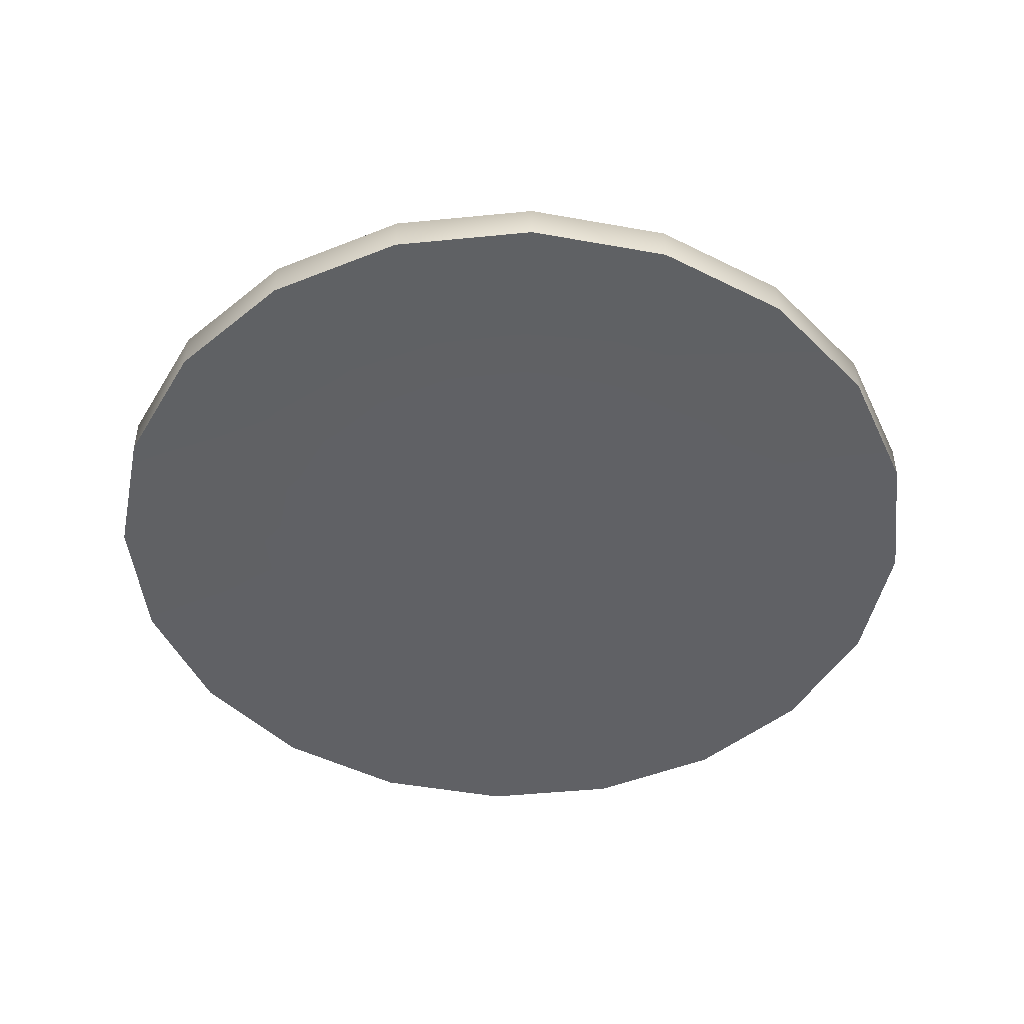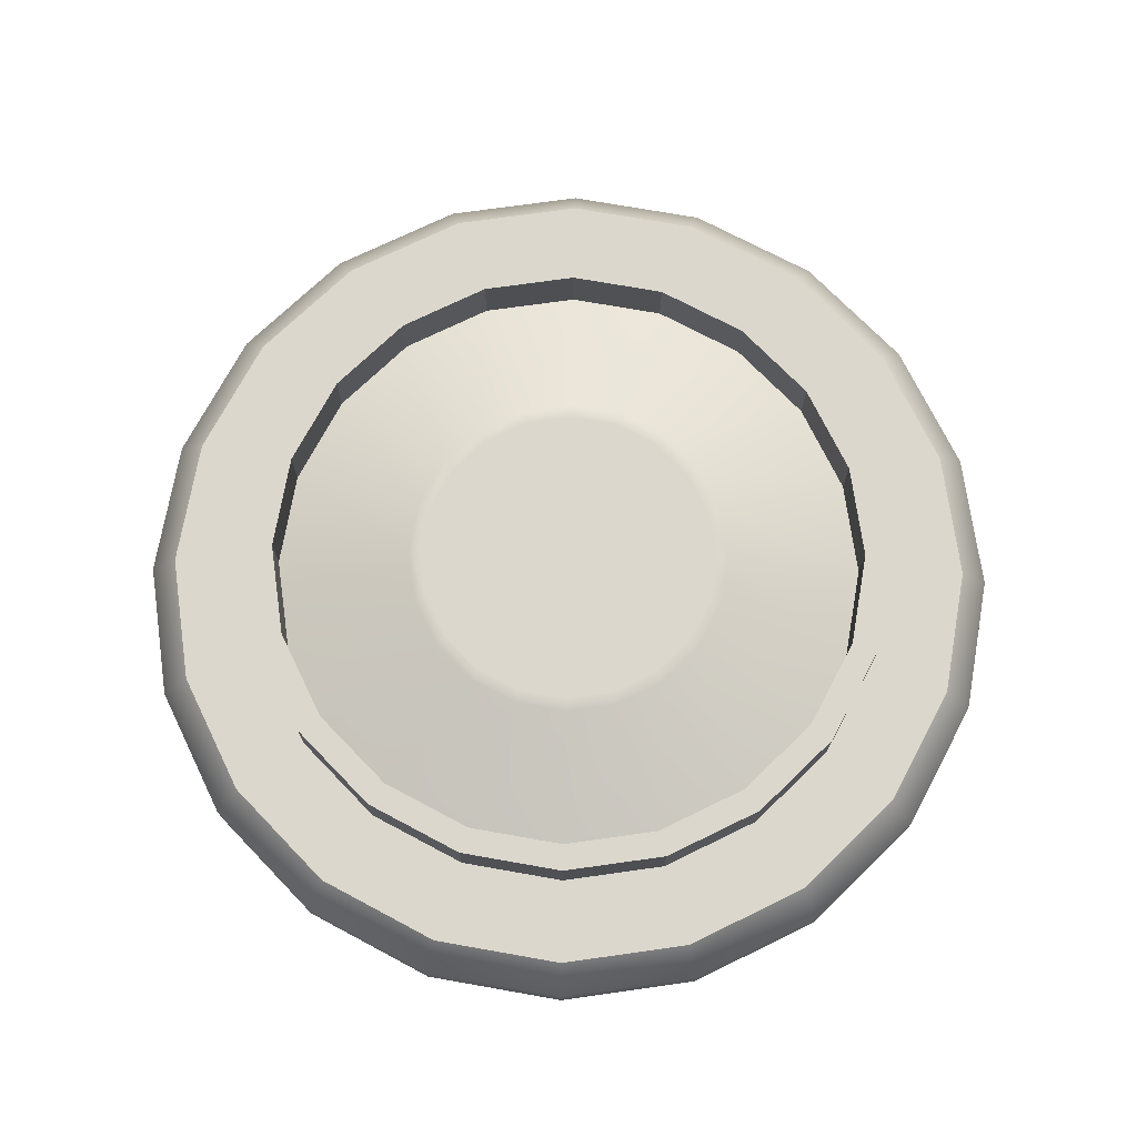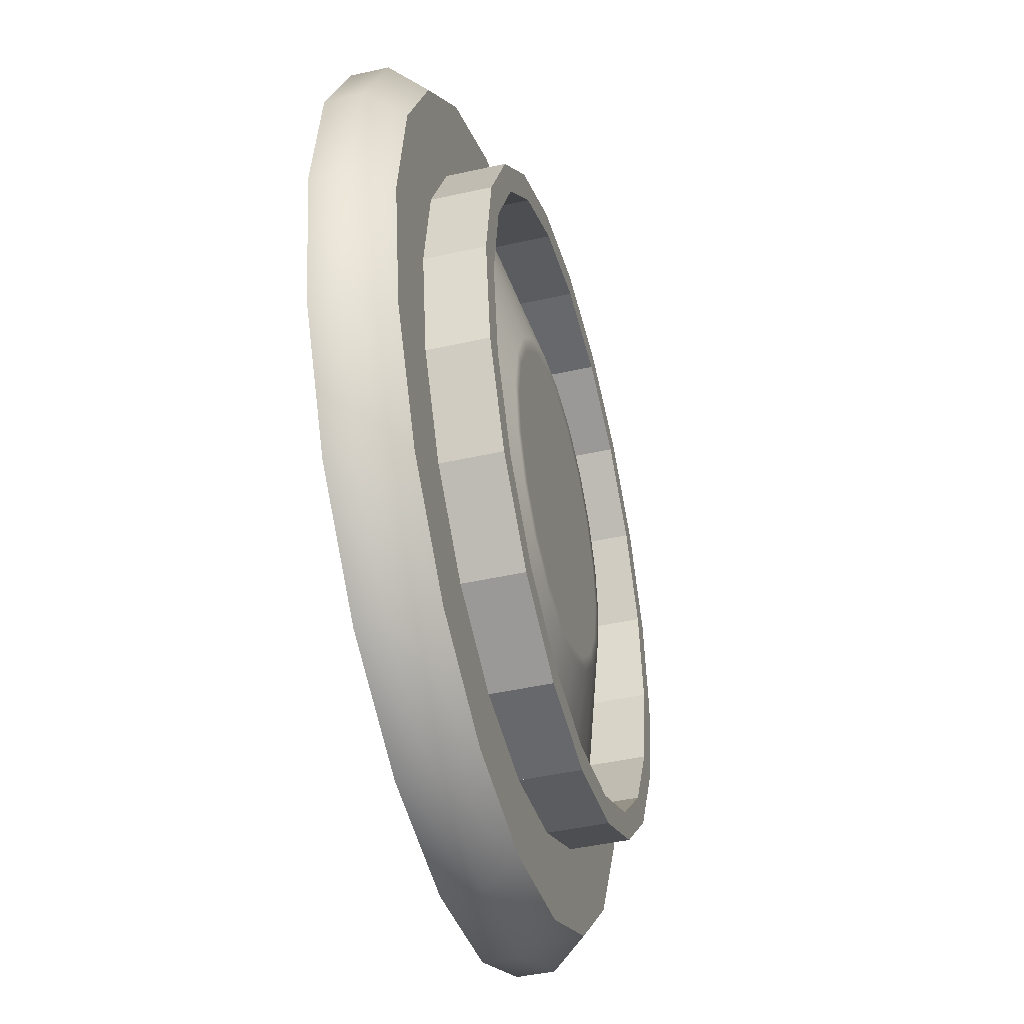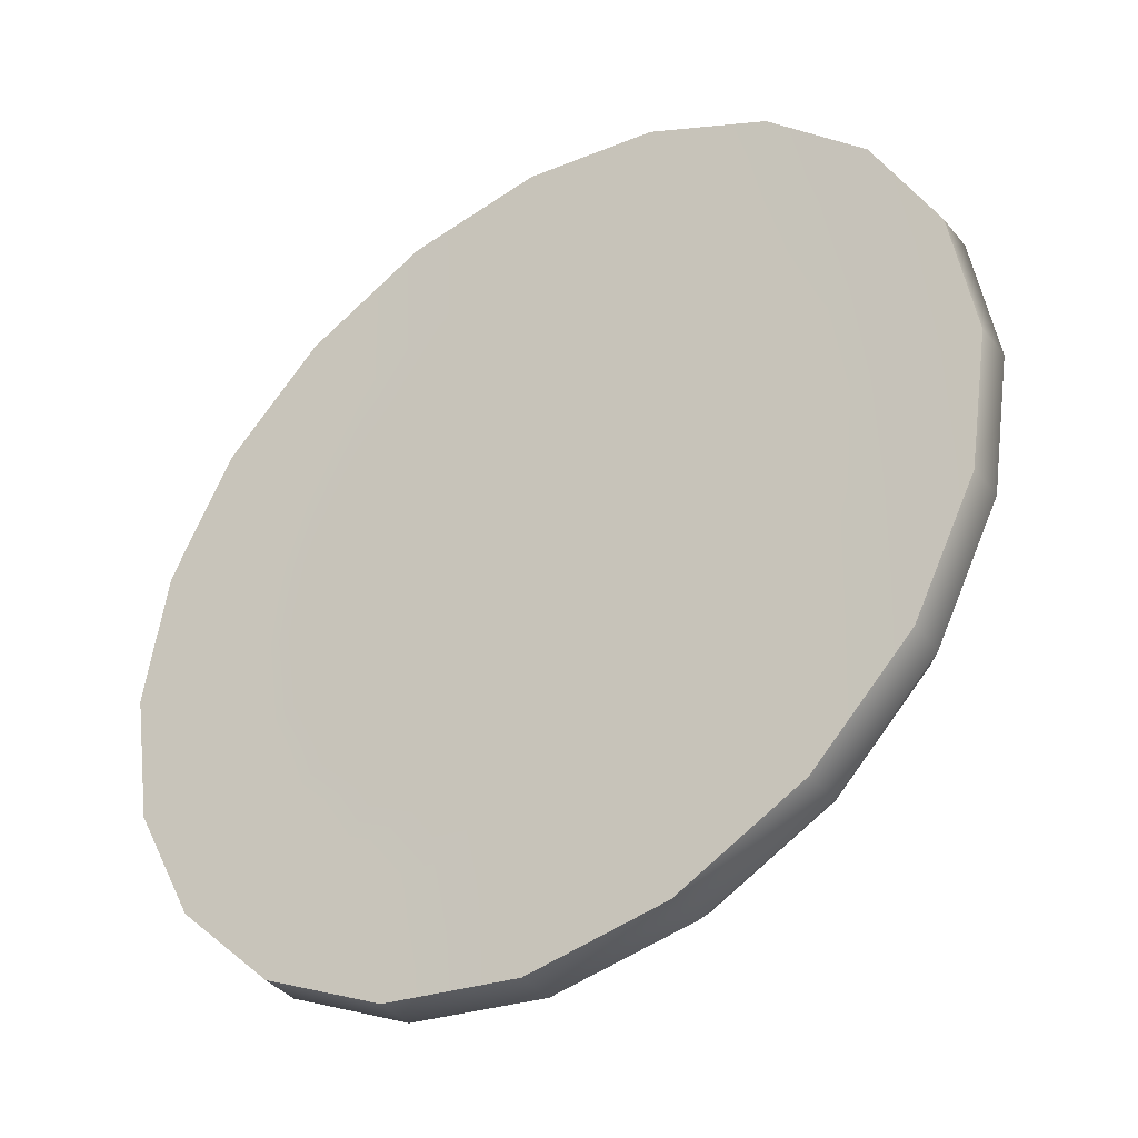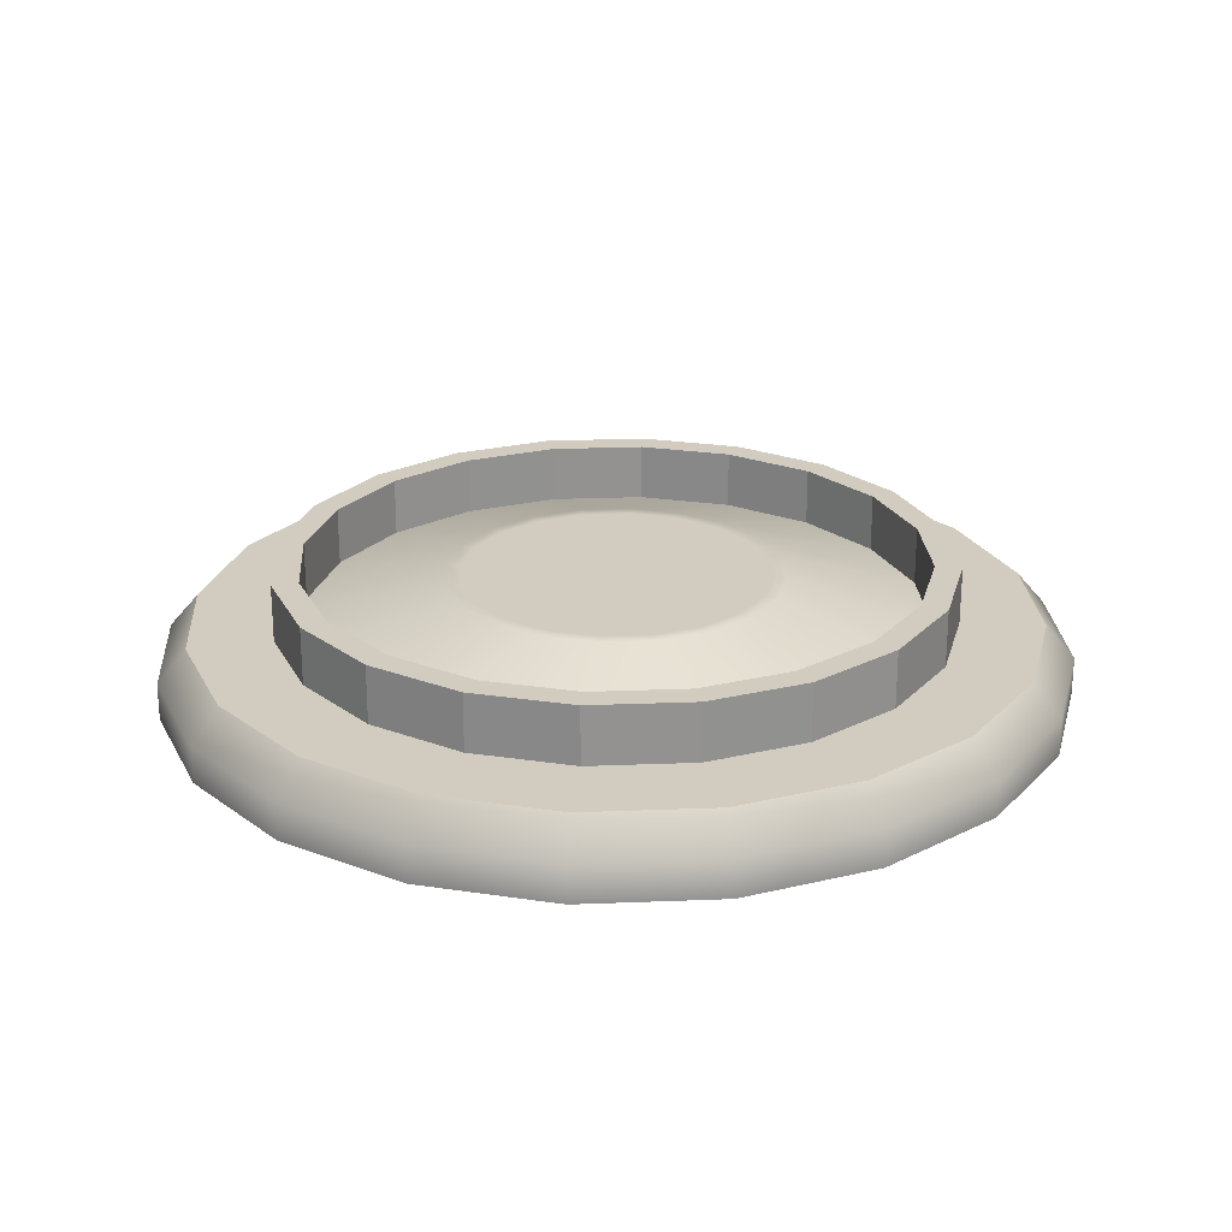
<metadata>
{"format":"obj","ext":"obj","renderer":"f3d","projection":"perspective","resolution":1024,"background":"white","views":[{"elev":-47.1,"azim":-74.6,"up":"+Y"},{"elev":72.9,"azim":73.0,"up":"+Y"},{"elev":-44.0,"azim":104.8,"up":"+Z"},{"elev":-38.8,"azim":34.6,"up":"+Z"},{"elev":23.9,"azim":113.2,"up":"+Y"}]}
</metadata>
<code>
g default
v -18.86 0 49.63
v -19.03 0 49.29
v -19.29 0 49.03
v -19.63 0 48.86
v -20 0 48.8
v -20.37 0 48.86
v -20.71 0 49.03
v -20.97 0 49.29
v -21.14 0 49.63
v -21.2 0 50
v -21.14 0 50.37
v -20.97 0 50.71
v -20.71 0 50.97
v -20.37 0 51.14
v -20 0 51.2
v -19.63 0 51.14
v -19.29 0 50.97
v -19.03 0 50.71
v -18.86 0 50.37
v -18.8 0 50
v -17.72 0 49.26
v -18.06 -0 48.59
v -18.59 -0 48.06
v -19.26 0 47.72
v -20 0 47.6
v -20.74 0 47.72
v -21.41 0 48.06
v -21.94 0 48.59
v -22.28 0 49.26
v -22.4 0 50
v -22.28 0 50.74
v -21.94 0 51.41
v -21.41 0 51.94
v -20.74 0 52.28
v -20 0 52.4
v -19.26 0 52.28
v -18.59 0 51.94
v -18.06 0 51.41
v -17.72 0 50.74
v -17.6 0 50
v -16.58 0 48.89
v -17.09 -0 47.88
v -17.88 -0 47.09
v -18.89 0 46.58
v -20 0 46.4
v -21.11 0 46.58
v -22.12 0 47.09
v -22.91 0 47.88
v -23.42 0 48.89
v -23.6 0 50
v -23.42 0 51.11
v -22.91 0 52.12
v -22.12 0 52.91
v -21.11 0 53.42
v -20 0 53.6
v -18.89 0 53.42
v -17.88 0 52.91
v -17.09 0 52.12
v -16.58 0 51.11
v -16.4 0 50
v -15.43 0 48.52
v -16.12 0 47.18
v -17.18 0 46.12
v -18.52 0 45.43
v -20 0 45.2
v -21.48 0 45.43
v -22.82 0 46.12
v -23.88 0 47.18
v -24.57 0 48.52
v -24.8 0 50
v -24.57 0 51.48
v -23.88 0 52.82
v -22.82 0 53.88
v -21.48 0 54.57
v -20 0 54.8
v -18.52 0 54.57
v -17.18 0 53.88
v -16.12 0 52.82
v -15.43 0 51.48
v -15.2 0 50
v -13.9 -0.01738 48.02
v -14.81 -0.01738 46.23
v -16.23 -0.01738 44.81
v -18.02 -0.01738 43.9
v -20 -0.01738 43.58
v -21.98 -0.01738 43.9
v -23.77 -0.01738 44.81
v -25.19 -0.01738 46.23
v -26.1 -0.01738 48.02
v -26.42 -0.01738 50
v -26.1 -0.01738 51.98
v -25.19 -0.01738 53.77
v -23.77 -0.01738 55.19
v -21.98 -0.01738 56.1
v -20 -0.01738 56.42
v -18.02 -0.01738 56.1
v -16.23 -0.01738 55.19
v -14.81 -0.01738 53.77
v -13.9 -0.01738 51.98
v -13.58 -0.01738 50
v -13.9 0.5174 48.02
v -14.81 0.5174 46.23
v -16.23 0.5174 44.81
v -18.02 0.5174 43.9
v -20 0.5174 43.58
v -21.98 0.5174 43.9
v -23.77 0.5174 44.81
v -25.19 0.5174 46.23
v -26.1 0.5174 48.02
v -26.42 0.5174 50
v -26.1 0.5174 51.98
v -25.19 0.5174 53.77
v -23.77 0.5174 55.19
v -21.98 0.5174 56.1
v -20 0.5174 56.42
v -18.02 0.5174 56.1
v -16.23 0.5174 55.19
v -14.81 0.5174 53.77
v -13.9 0.5174 51.98
v -13.58 0.5174 50
v -14.29 1 48.15
v -15.15 1 46.47
v -16.47 1 45.15
v -18.15 1 44.29
v -20 1 44
v -21.85 1 44.29
v -23.53 1 45.15
v -24.85 1 46.47
v -25.71 1 48.15
v -26 1 50
v -25.71 1 51.85
v -24.85 1 53.53
v -23.53 1 54.85
v -21.85 1 55.71
v -20 1 56
v -18.15 1 55.71
v -16.47 1 54.85
v -15.15 1 53.53
v -14.29 1 51.85
v -14 1 50
v -15.43 1 48.52
v -16.12 1 47.18
v -17.18 1 46.12
v -18.52 1 45.43
v -20 1 45.2
v -21.48 1 45.43
v -22.82 1 46.12
v -23.88 1 47.18
v -24.57 1 48.52
v -24.8 1 50
v -24.57 1 51.48
v -23.88 1 52.82
v -22.82 1 53.88
v -21.48 1 54.57
v -20 1 54.8
v -18.52 1 54.57
v -17.18 1 53.88
v -16.12 1 52.82
v -15.43 1 51.48
v -15.2 1 50
v -15.8 1 48.64
v -16.43 1 47.4
v -17.4 1 46.43
v -18.64 1 45.8
v -20 1 45.58
v -21.36 1 45.8
v -22.6 1 46.43
v -23.57 1 47.4
v -24.2 1 48.64
v -24.42 1 50
v -24.2 1 51.36
v -23.57 1 52.6
v -22.6 1 53.57
v -21.36 1 54.2
v -20 1 54.42
v -18.64 1 54.2
v -17.4 1 53.57
v -16.43 1 52.6
v -15.8 1 51.36
v -15.58 1 50
v -17.72 1.593 49.26
v -18.06 1.593 48.59
v -18.59 1.593 48.06
v -19.26 1.593 47.72
v -20 1.593 47.6
v -20.74 1.593 47.72
v -21.41 1.593 48.06
v -21.94 1.593 48.59
v -22.28 1.593 49.26
v -22.4 1.593 50
v -22.28 1.593 50.74
v -21.94 1.593 51.41
v -21.41 1.593 51.94
v -20.74 1.593 52.28
v -20 1.593 52.4
v -19.26 1.593 52.28
v -18.59 1.593 51.94
v -18.06 1.593 51.41
v -17.72 1.593 50.74
v -17.6 1.593 50
v -17.9 1.593 49.32
v -18.21 1.593 48.7
v -18.7 1.593 48.21
v -19.32 1.593 47.9
v -20 1.593 47.79
v -20.68 1.593 47.9
v -21.3 1.593 48.21
v -21.79 1.593 48.7
v -22.1 1.593 49.32
v -22.21 1.593 50
v -22.1 1.593 50.68
v -21.79 1.593 51.3
v -21.3 1.593 51.79
v -20.68 1.593 52.1
v -20 1.593 52.21
v -19.32 1.593 52.1
v -18.7 1.593 51.79
v -18.21 1.593 51.3
v -17.9 1.593 50.68
v -17.79 1.593 50
v -20 0 50
v -20 1.593 50
v -15.43 1.835 48.52
v -16.12 1.835 47.18
v -16.43 1.835 47.4
v -15.8 1.835 48.64
v -16.12 1.835 47.18
v -17.18 1.835 46.12
v -17.4 1.835 46.43
v -16.43 1.835 47.4
v -17.18 1.835 46.12
v -18.52 1.835 45.43
v -18.64 1.835 45.8
v -17.4 1.835 46.43
v -18.52 1.835 45.43
v -20 1.835 45.2
v -20 1.835 45.58
v -18.64 1.835 45.8
v -20 1.835 45.2
v -21.48 1.835 45.43
v -21.36 1.835 45.8
v -20 1.835 45.58
v -21.48 1.835 45.43
v -22.82 1.835 46.12
v -22.6 1.835 46.43
v -21.36 1.835 45.8
v -22.82 1.835 46.12
v -23.88 1.835 47.18
v -23.57 1.835 47.4
v -22.6 1.835 46.43
v -23.88 1.835 47.18
v -24.57 1.835 48.52
v -24.2 1.835 48.64
v -23.57 1.835 47.4
v -24.57 1.835 48.52
v -24.8 1.835 50
v -24.42 1.835 50
v -24.2 1.835 48.64
v -24.8 1.835 50
v -24.57 1.835 51.48
v -24.2 1.835 51.36
v -24.42 1.835 50
v -24.57 1.835 51.48
v -23.88 1.835 52.82
v -23.57 1.835 52.6
v -24.2 1.835 51.36
v -23.88 1.835 52.82
v -22.82 1.835 53.88
v -22.6 1.835 53.57
v -23.57 1.835 52.6
v -22.82 1.835 53.88
v -21.48 1.835 54.57
v -21.36 1.835 54.2
v -22.6 1.835 53.57
v -21.48 1.835 54.57
v -20 1.835 54.8
v -20 1.835 54.42
v -21.36 1.835 54.2
v -20 1.835 54.8
v -18.52 1.835 54.57
v -18.64 1.835 54.2
v -20 1.835 54.42
v -18.52 1.835 54.57
v -17.18 1.835 53.88
v -17.4 1.835 53.57
v -18.64 1.835 54.2
v -17.18 1.835 53.88
v -16.12 1.835 52.82
v -16.43 1.835 52.6
v -17.4 1.835 53.57
v -16.12 1.835 52.82
v -15.43 1.835 51.48
v -15.8 1.835 51.36
v -16.43 1.835 52.6
v -15.43 1.835 51.48
v -15.2 1.835 50
v -15.58 1.835 50
v -15.8 1.835 51.36
v -15.2 1.835 50
v -15.43 1.835 48.52
v -15.8 1.835 48.64
v -15.58 1.835 50
g pCylinder9
f 1 2 22 21
f 2 3 23 22
f 3 4 24 23
f 4 5 25 24
f 5 6 26 25
f 6 7 27 26
f 7 8 28 27
f 8 9 29 28
f 9 10 30 29
f 10 11 31 30
f 11 12 32 31
f 12 13 33 32
f 13 14 34 33
f 14 15 35 34
f 15 16 36 35
f 16 17 37 36
f 17 18 38 37
f 18 19 39 38
f 19 20 40 39
f 20 1 21 40
f 21 22 42 41
f 22 23 43 42
f 23 24 44 43
f 24 25 45 44
f 25 26 46 45
f 26 27 47 46
f 27 28 48 47
f 28 29 49 48
f 29 30 50 49
f 30 31 51 50
f 31 32 52 51
f 32 33 53 52
f 33 34 54 53
f 34 35 55 54
f 35 36 56 55
f 36 37 57 56
f 37 38 58 57
f 38 39 59 58
f 39 40 60 59
f 40 21 41 60
f 41 42 62 61
f 42 43 63 62
f 43 44 64 63
f 44 45 65 64
f 45 46 66 65
f 46 47 67 66
f 47 48 68 67
f 48 49 69 68
f 49 50 70 69
f 50 51 71 70
f 51 52 72 71
f 52 53 73 72
f 53 54 74 73
f 54 55 75 74
f 55 56 76 75
f 56 57 77 76
f 57 58 78 77
f 58 59 79 78
f 59 60 80 79
f 60 41 61 80
f 61 62 82 81
f 62 63 83 82
f 63 64 84 83
f 64 65 85 84
f 65 66 86 85
f 66 67 87 86
f 67 68 88 87
f 68 69 89 88
f 69 70 90 89
f 70 71 91 90
f 71 72 92 91
f 72 73 93 92
f 73 74 94 93
f 74 75 95 94
f 75 76 96 95
f 76 77 97 96
f 77 78 98 97
f 78 79 99 98
f 79 80 100 99
f 80 61 81 100
f 81 82 102 101
f 82 83 103 102
f 83 84 104 103
f 84 85 105 104
f 85 86 106 105
f 86 87 107 106
f 87 88 108 107
f 88 89 109 108
f 89 90 110 109
f 90 91 111 110
f 91 92 112 111
f 92 93 113 112
f 93 94 114 113
f 94 95 115 114
f 95 96 116 115
f 96 97 117 116
f 97 98 118 117
f 98 99 119 118
f 99 100 120 119
f 100 81 101 120
f 101 102 122 121
f 102 103 123 122
f 103 104 124 123
f 104 105 125 124
f 105 106 126 125
f 106 107 127 126
f 107 108 128 127
f 108 109 129 128
f 109 110 130 129
f 110 111 131 130
f 111 112 132 131
f 112 113 133 132
f 113 114 134 133
f 114 115 135 134
f 115 116 136 135
f 116 117 137 136
f 117 118 138 137
f 118 119 139 138
f 119 120 140 139
f 120 101 121 140
f 121 122 142 141
f 122 123 143 142
f 123 124 144 143
f 124 125 145 144
f 125 126 146 145
f 126 127 147 146
f 127 128 148 147
f 128 129 149 148
f 129 130 150 149
f 130 131 151 150
f 131 132 152 151
f 132 133 153 152
f 133 134 154 153
f 134 135 155 154
f 135 136 156 155
f 136 137 157 156
f 137 138 158 157
f 138 139 159 158
f 139 140 160 159
f 140 121 141 160
f 223 224 225 226
f 227 228 229 230
f 231 232 233 234
f 235 236 237 238
f 239 240 241 242
f 243 244 245 246
f 247 248 249 250
f 251 252 253 254
f 255 256 257 258
f 259 260 261 262
f 263 264 265 266
f 267 268 269 270
f 271 272 273 274
f 275 276 277 278
f 279 280 281 282
f 283 284 285 286
f 287 288 289 290
f 291 292 293 294
f 295 296 297 298
f 299 300 301 302
f 161 162 182 181
f 162 163 183 182
f 163 164 184 183
f 164 165 185 184
f 165 166 186 185
f 166 167 187 186
f 167 168 188 187
f 168 169 189 188
f 169 170 190 189
f 170 171 191 190
f 171 172 192 191
f 172 173 193 192
f 173 174 194 193
f 174 175 195 194
f 175 176 196 195
f 176 177 197 196
f 177 178 198 197
f 178 179 199 198
f 179 180 200 199
f 180 161 181 200
f 181 182 202 201
f 182 183 203 202
f 183 184 204 203
f 184 185 205 204
f 185 186 206 205
f 186 187 207 206
f 187 188 208 207
f 188 189 209 208
f 189 190 210 209
f 190 191 211 210
f 191 192 212 211
f 192 193 213 212
f 193 194 214 213
f 194 195 215 214
f 195 196 216 215
f 196 197 217 216
f 197 198 218 217
f 198 199 219 218
f 199 200 220 219
f 200 181 201 220
f 2 1 221
f 3 2 221
f 4 3 221
f 5 4 221
f 6 5 221
f 7 6 221
f 8 7 221
f 9 8 221
f 10 9 221
f 11 10 221
f 12 11 221
f 13 12 221
f 14 13 221
f 15 14 221
f 16 15 221
f 17 16 221
f 18 17 221
f 19 18 221
f 20 19 221
f 1 20 221
f 201 202 222
f 202 203 222
f 203 204 222
f 204 205 222
f 205 206 222
f 206 207 222
f 207 208 222
f 208 209 222
f 209 210 222
f 210 211 222
f 211 212 222
f 212 213 222
f 213 214 222
f 214 215 222
f 215 216 222
f 216 217 222
f 217 218 222
f 218 219 222
f 219 220 222
f 220 201 222
f 141 142 224 223
f 142 162 225 224
f 162 161 226 225
f 161 141 223 226
f 142 143 228 227
f 143 163 229 228
f 163 162 230 229
f 162 142 227 230
f 143 144 232 231
f 144 164 233 232
f 164 163 234 233
f 163 143 231 234
f 144 145 236 235
f 145 165 237 236
f 165 164 238 237
f 164 144 235 238
f 145 146 240 239
f 146 166 241 240
f 166 165 242 241
f 165 145 239 242
f 146 147 244 243
f 147 167 245 244
f 167 166 246 245
f 166 146 243 246
f 147 148 248 247
f 148 168 249 248
f 168 167 250 249
f 167 147 247 250
f 148 149 252 251
f 149 169 253 252
f 169 168 254 253
f 168 148 251 254
f 149 150 256 255
f 150 170 257 256
f 170 169 258 257
f 169 149 255 258
f 150 151 260 259
f 151 171 261 260
f 171 170 262 261
f 170 150 259 262
f 151 152 264 263
f 152 172 265 264
f 172 171 266 265
f 171 151 263 266
f 152 153 268 267
f 153 173 269 268
f 173 172 270 269
f 172 152 267 270
f 153 154 272 271
f 154 174 273 272
f 174 173 274 273
f 173 153 271 274
f 154 155 276 275
f 155 175 277 276
f 175 174 278 277
f 174 154 275 278
f 155 156 280 279
f 156 176 281 280
f 176 175 282 281
f 175 155 279 282
f 156 157 284 283
f 157 177 285 284
f 177 176 286 285
f 176 156 283 286
f 157 158 288 287
f 158 178 289 288
f 178 177 290 289
f 177 157 287 290
f 158 159 292 291
f 159 179 293 292
f 179 178 294 293
f 178 158 291 294
f 159 160 296 295
f 160 180 297 296
f 180 179 298 297
f 179 159 295 298
f 160 141 300 299
f 141 161 301 300
f 161 180 302 301
f 180 160 299 302

</code>
